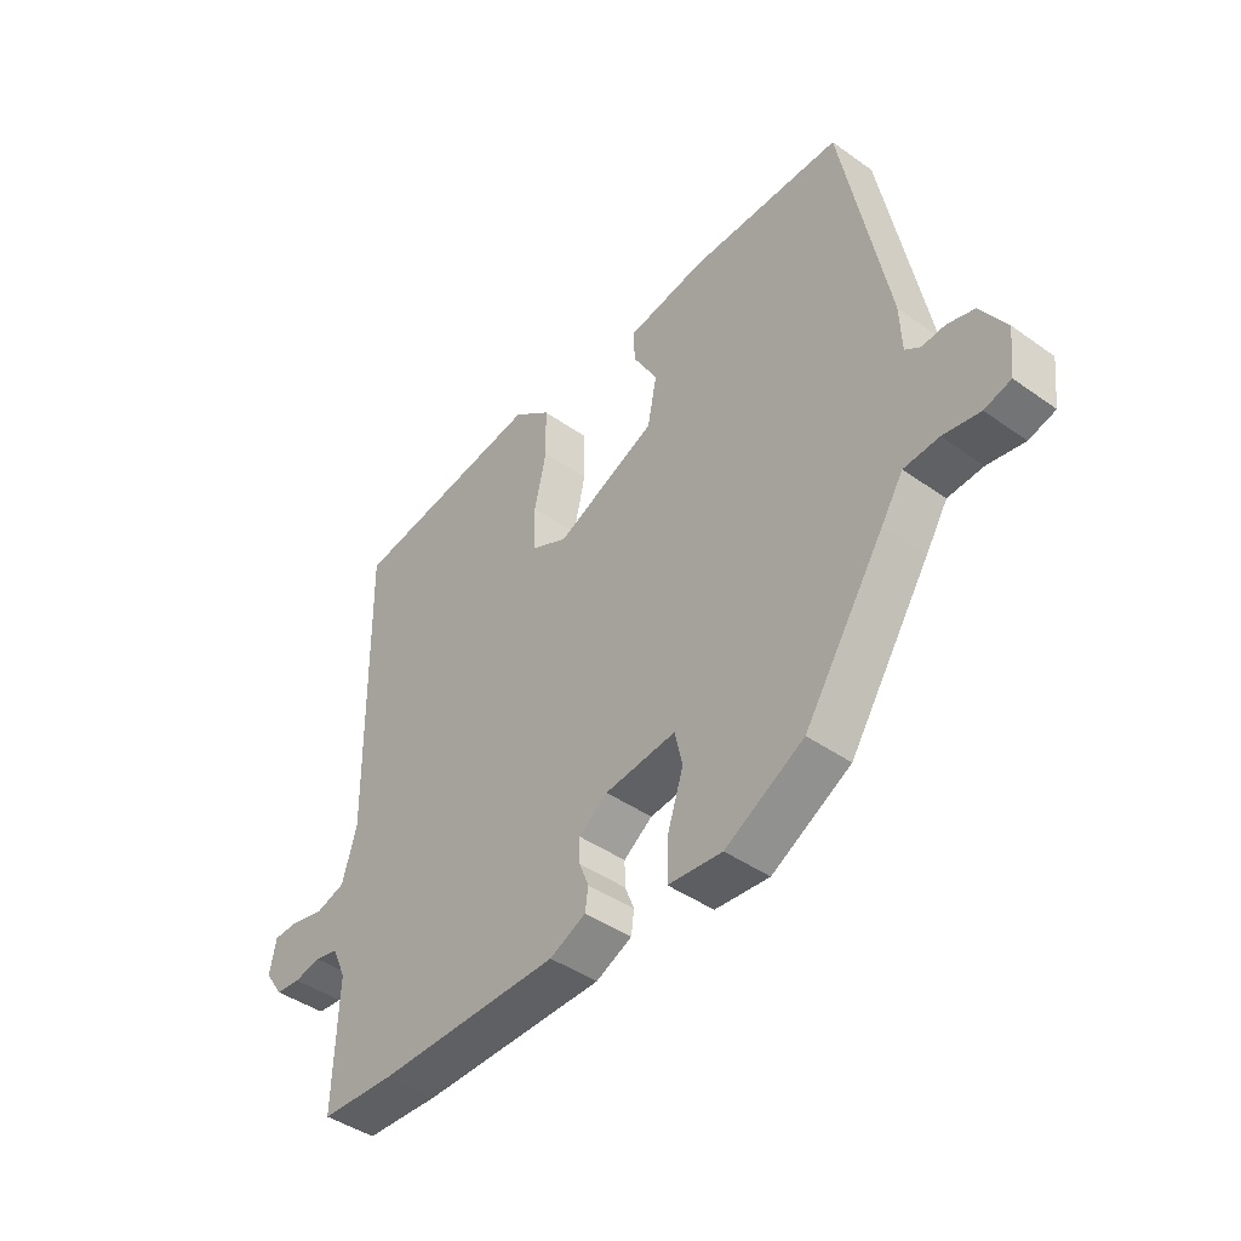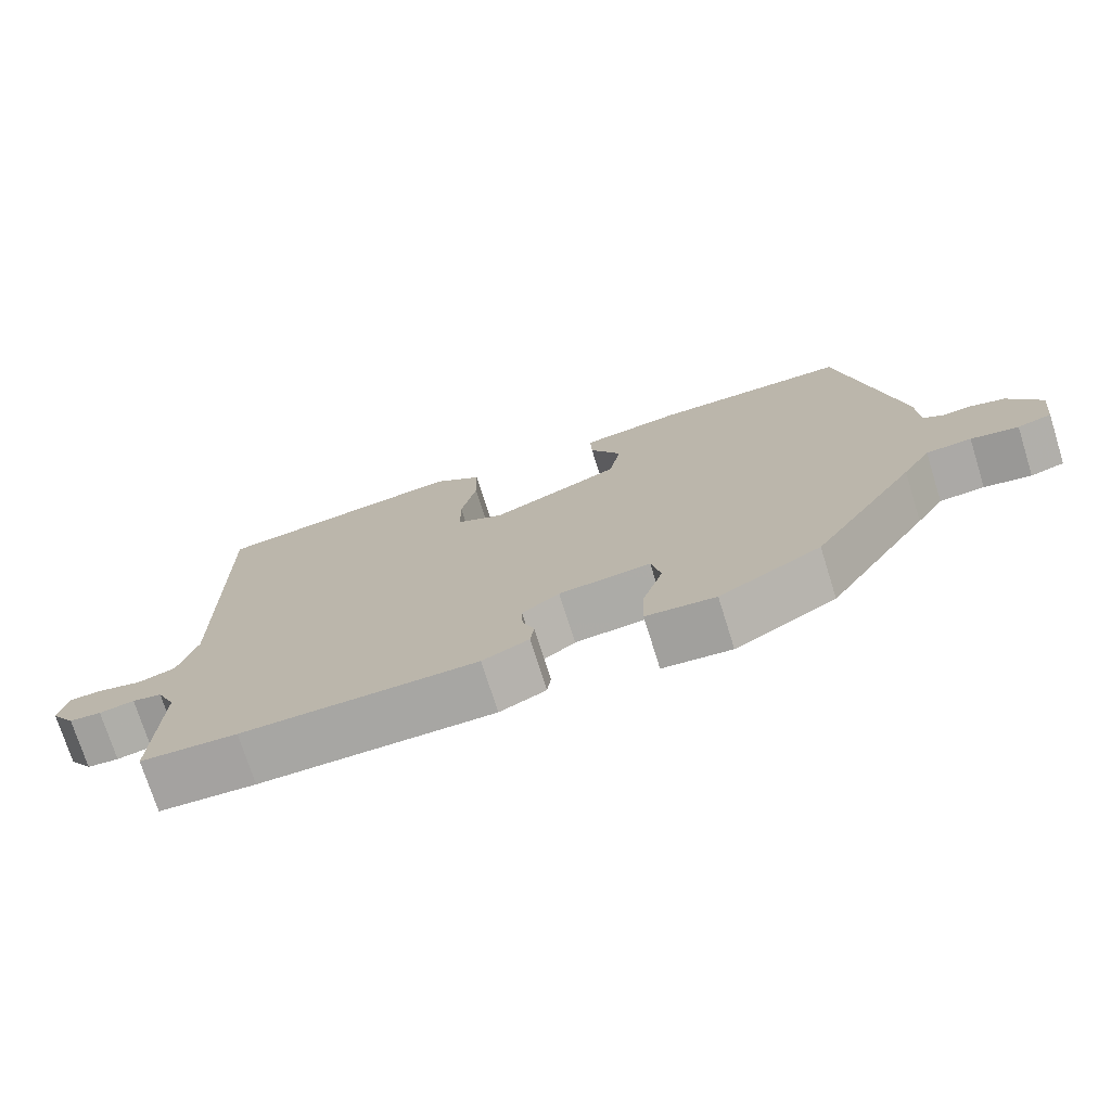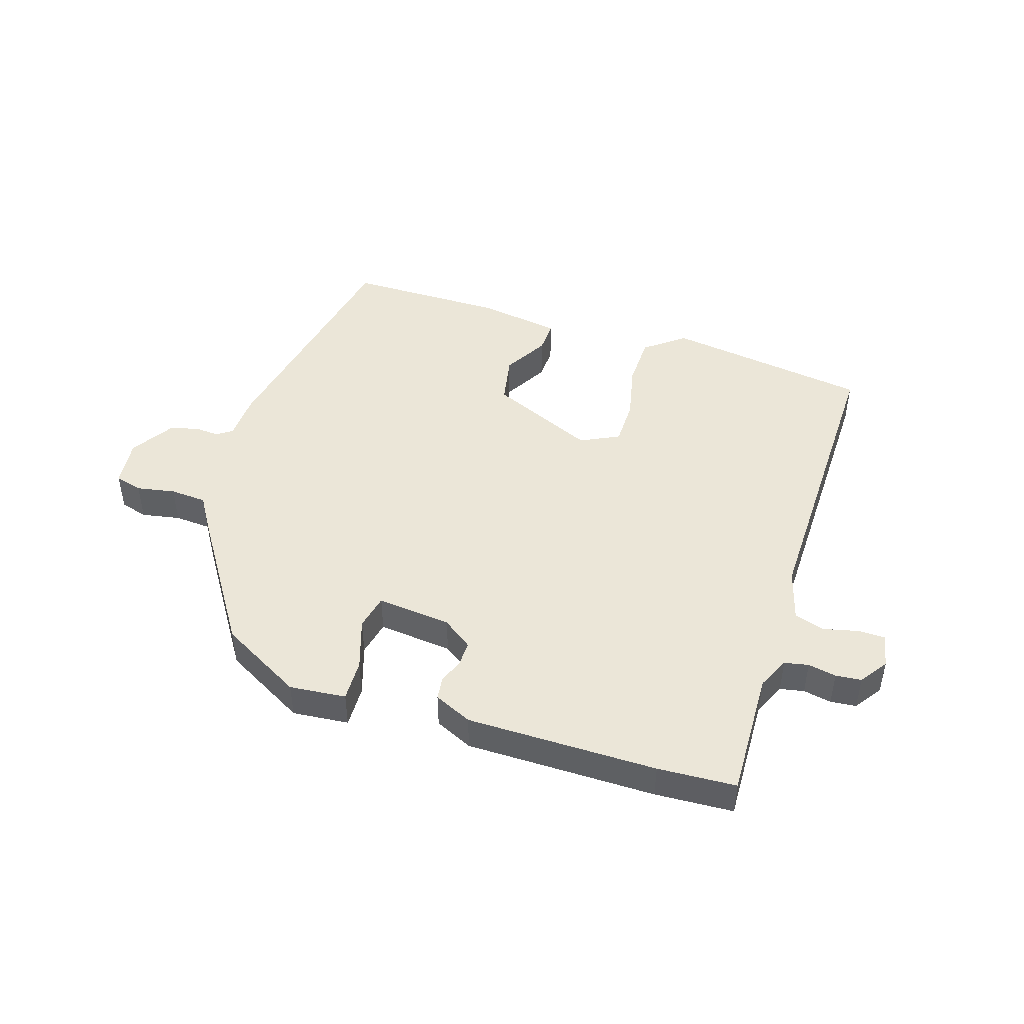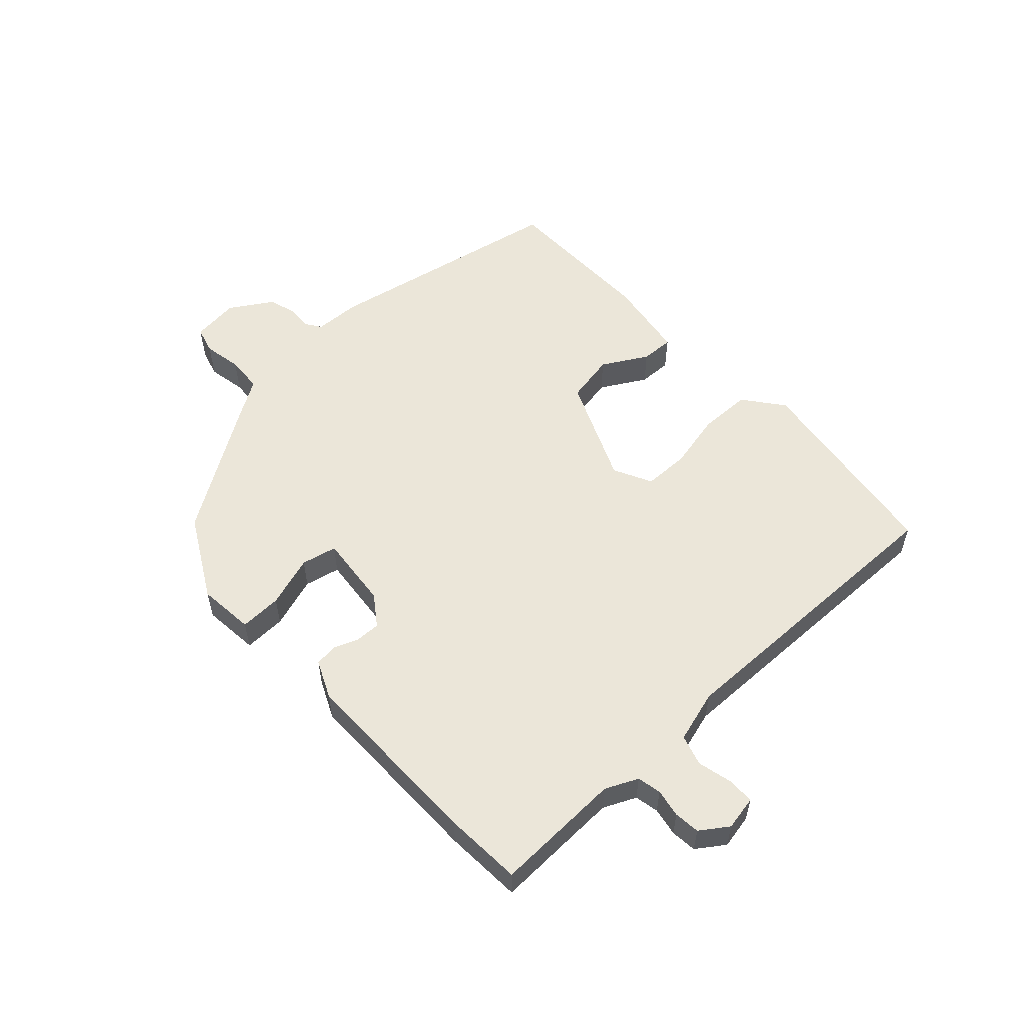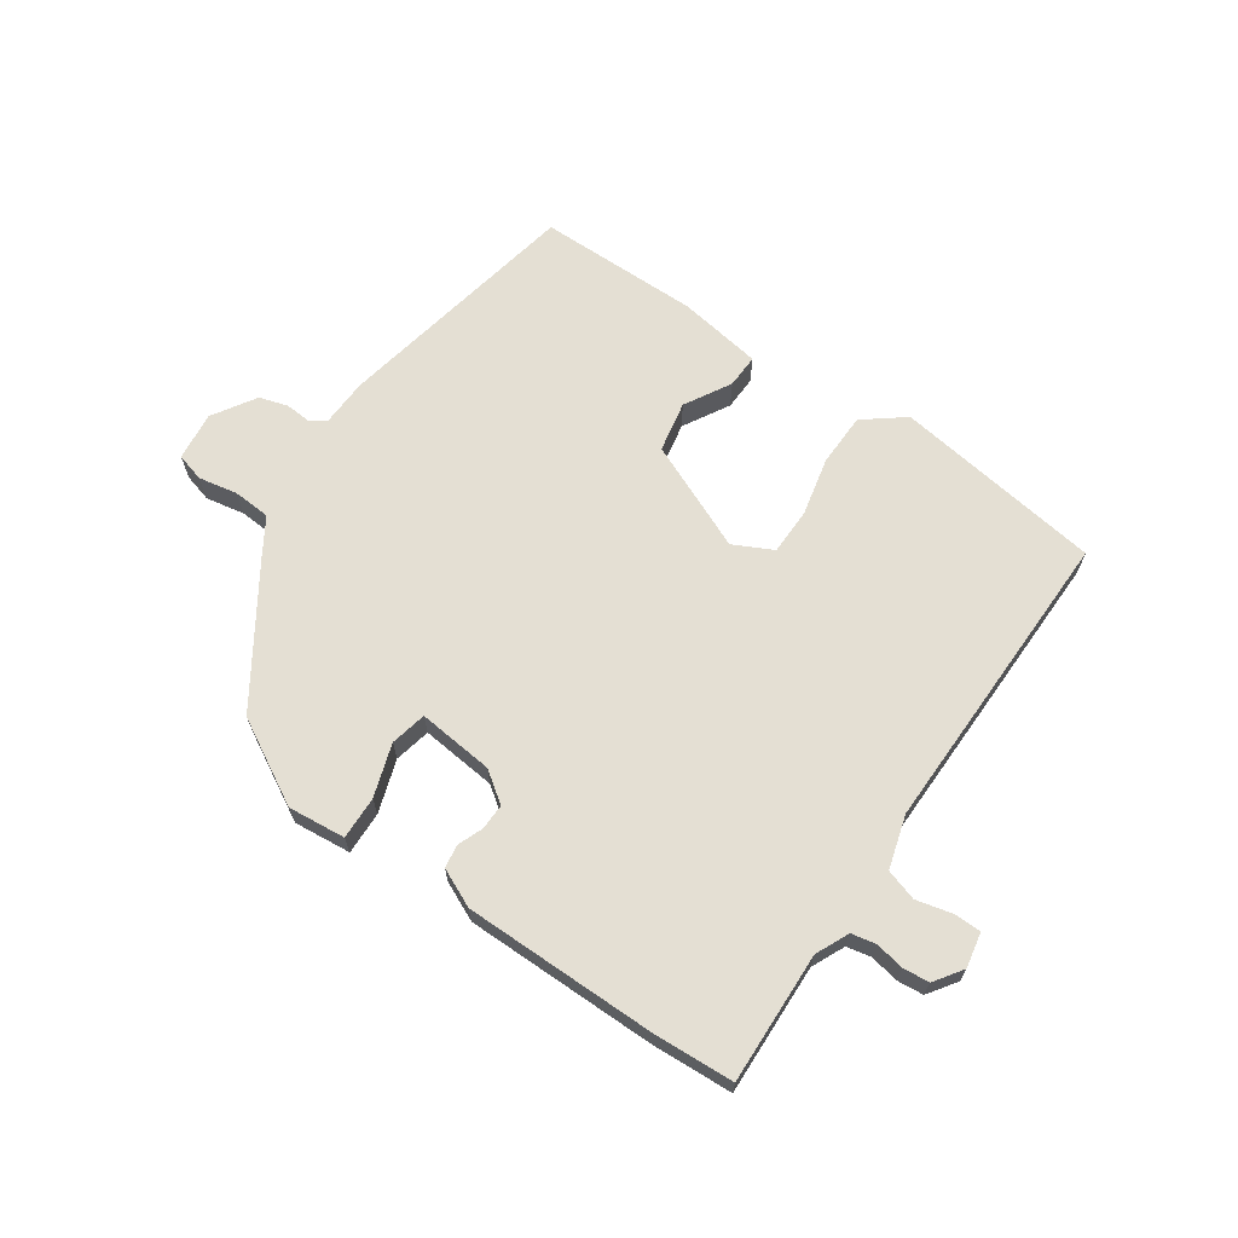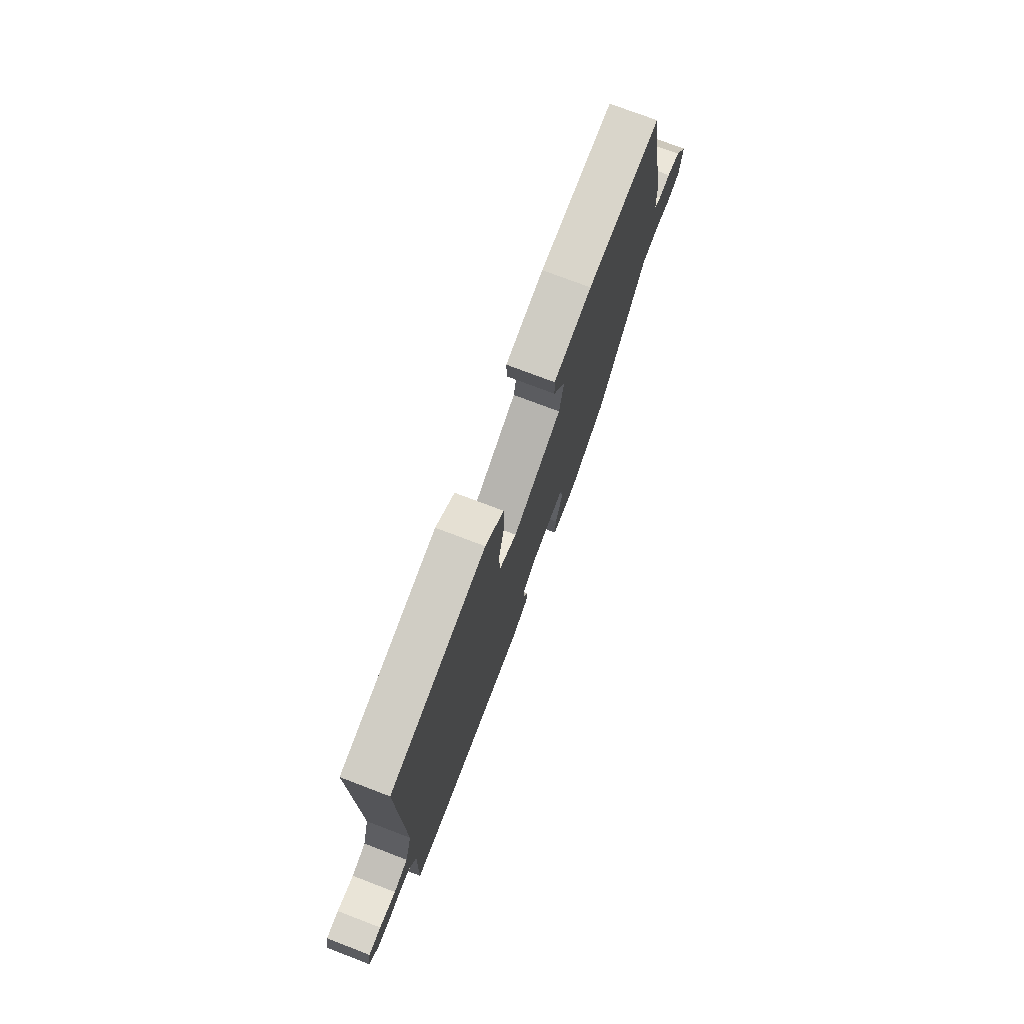
<metadata>
{"format":"obj","ext":"obj","renderer":"f3d","projection":"perspective","resolution":1024,"background":"white","views":[{"elev":-43.4,"azim":50.0,"up":"+Z"},{"elev":-74.1,"azim":17.4,"up":"+Z"},{"elev":46.1,"azim":-162.3,"up":"+Y"},{"elev":55.2,"azim":-132.9,"up":"+Y"},{"elev":66.5,"azim":-145.6,"up":"+Y"},{"elev":74.8,"azim":-69.1,"up":"+Z"}]}
</metadata>
<code>
v 0.344 0.07 -0.453
v 0.207 0.07 -0.529
v 0.113 0.07 -0.52
v 0.115 0.07 -0.45
v 0.143 0.07 -0.364
v 0.13 0.07 -0.305
v 0.006 0.07 -0.318
v -0.044 0.07 -0.354
v -0.043 0.07 -0.396
v -0.027 0.07 -0.437
v -0.032 0.07 -0.475
v -0.095 0.07 -0.504
v -0.412 0.07 -0.505
v -0.542 0.07 -0.498
v -0.535 0.07 -0.284
v -0.56 0.07 -0.23
v -0.6 0.07 -0.222
v -0.647 0.07 -0.231
v -0.69 0.07 -0.227
v -0.722 0.07 -0.181
v -0.711 0.07 -0.124
v -0.667 0.07 -0.123
v -0.608 0.07 -0.137
v -0.557 0.07 -0.121
v -0.532 0.07 -0.034
v -0.54 0.07 0.473
v -0.199 0.07 0.523
v -0.133 0.07 0.472
v -0.131 0.07 0.385
v -0.152 0.07 0.29
v -0.151 0.07 0.213
v -0.087 0.07 0.181
v 0.089 0.07 0.258
v 0.105 0.07 0.341
v 0.062 0.07 0.416
v 0.06 0.07 0.471
v 0.197 0.07 0.493
v 0.462 0.07 0.492
v 0.541 0.07 0.085
v 0.544 0.07 0.007
v 0.57 0.07 -0.011
v 0.611 0.07 -0.008
v 0.658 0.07 -0.022
v 0.702 0.07 -0.092
v 0.693 0.07 -0.172
v 0.647 0.07 -0.185
v 0.583 0.07 -0.173
v 0.522 0.07 -0.177
v 0.484 0.07 -0.238
v 0.344 0 -0.453
v 0.207 0 -0.529
v 0.113 0 -0.52
v 0.115 0 -0.45
v 0.143 0 -0.364
v 0.13 0 -0.305
v 0.006 0 -0.318
v -0.044 0 -0.354
v -0.043 0 -0.396
v -0.027 0 -0.437
v -0.032 0 -0.475
v -0.095 0 -0.504
v -0.412 0 -0.505
v -0.542 0 -0.498
v -0.535 0 -0.284
v -0.56 0 -0.23
v -0.6 0 -0.222
v -0.647 0 -0.231
v -0.69 0 -0.227
v -0.722 0 -0.181
v -0.711 0 -0.124
v -0.667 0 -0.123
v -0.608 0 -0.137
v -0.557 0 -0.121
v -0.532 0 -0.034
v -0.54 0 0.473
v -0.199 0 0.523
v -0.133 0 0.472
v -0.131 0 0.385
v -0.152 0 0.29
v -0.151 0 0.213
v -0.087 0 0.181
v 0.089 0 0.258
v 0.105 0 0.341
v 0.062 0 0.416
v 0.06 0 0.471
v 0.197 0 0.493
v 0.462 0 0.492
v 0.541 0 0.085
v 0.544 0 0.007
v 0.57 0 -0.011
v 0.611 0 -0.008
v 0.658 0 -0.022
v 0.702 0 -0.092
v 0.693 0 -0.172
v 0.647 0 -0.185
v 0.583 0 -0.173
v 0.522 0 -0.177
v 0.484 0 -0.238
f 3 4 5
f 2 3 5
f 1 2 5
f 49 1 5
f 48 49 5
f 45 46 47
f 44 45 47
f 43 44 47
f 42 43 47
f 41 42 47
f 40 41 47 48
f 39 40 48
f 38 39 48
f 37 38 48
f 36 37 48
f 35 36 48
f 34 35 48
f 48 5 6
f 34 48 6
f 33 34 6
f 28 29 30
f 27 28 30
f 26 27 30
f 25 26 30
f 24 25 30 31
f 21 22 23
f 20 21 23
f 19 20 23
f 18 19 23
f 17 18 23
f 16 17 23 24
f 24 31 32
f 16 24 32
f 15 16 32
f 13 14 15
f 12 13 15
f 11 12 15
f 10 11 15
f 9 10 15
f 33 6 7
f 32 33 7
f 15 32 7
f 8 9 15
f 7 8 15
f 54 53 52
f 54 52 51
f 54 51 50
f 54 50 98
f 54 98 97
f 96 95 94
f 96 94 93
f 96 93 92
f 96 92 91
f 96 91 90
f 97 96 90 89
f 97 89 88
f 97 88 87
f 97 87 86
f 97 86 85
f 97 85 84
f 97 84 83
f 55 54 97
f 55 97 83
f 55 83 82
f 79 78 77
f 79 77 76
f 79 76 75
f 79 75 74
f 80 79 74 73
f 72 71 70
f 72 70 69
f 72 69 68
f 72 68 67
f 72 67 66
f 73 72 66 65
f 81 80 73
f 81 73 65
f 81 65 64
f 64 63 62
f 64 62 61
f 64 61 60
f 64 60 59
f 64 59 58
f 56 55 82
f 56 82 81
f 56 81 64
f 64 58 57
f 64 57 56
f 1 50 51 2
f 2 51 52 3
f 3 52 53 4
f 4 53 54 5
f 5 54 55 6
f 6 55 56 7
f 7 56 57 8
f 8 57 58 9
f 9 58 59 10
f 10 59 60 11
f 11 60 61 12
f 12 61 62 13
f 13 62 63 14
f 14 63 64 15
f 15 64 65 16
f 16 65 66 17
f 17 66 67 18
f 18 67 68 19
f 19 68 69 20
f 20 69 70 21
f 21 70 71 22
f 22 71 72 23
f 23 72 73 24
f 24 73 74 25
f 25 74 75 26
f 26 75 76 27
f 27 76 77 28
f 28 77 78 29
f 29 78 79 30
f 30 79 80 31
f 31 80 81 32
f 32 81 82 33
f 33 82 83 34
f 34 83 84 35
f 35 84 85 36
f 36 85 86 37
f 37 86 87 38
f 38 87 88 39
f 39 88 89 40
f 40 89 90 41
f 41 90 91 42
f 42 91 92 43
f 43 92 93 44
f 44 93 94 45
f 45 94 95 46
f 46 95 96 47
f 47 96 97 48
f 48 97 98 49
f 49 98 50 1

</code>
